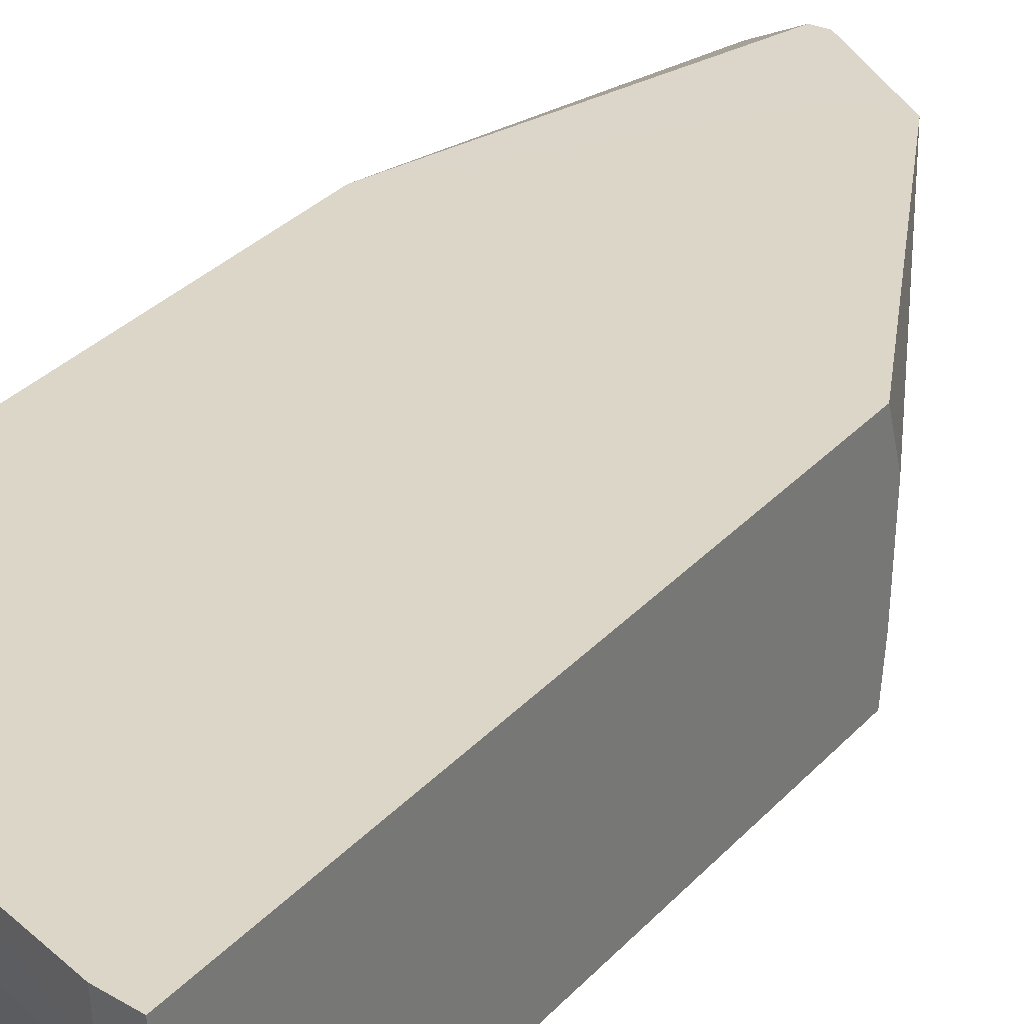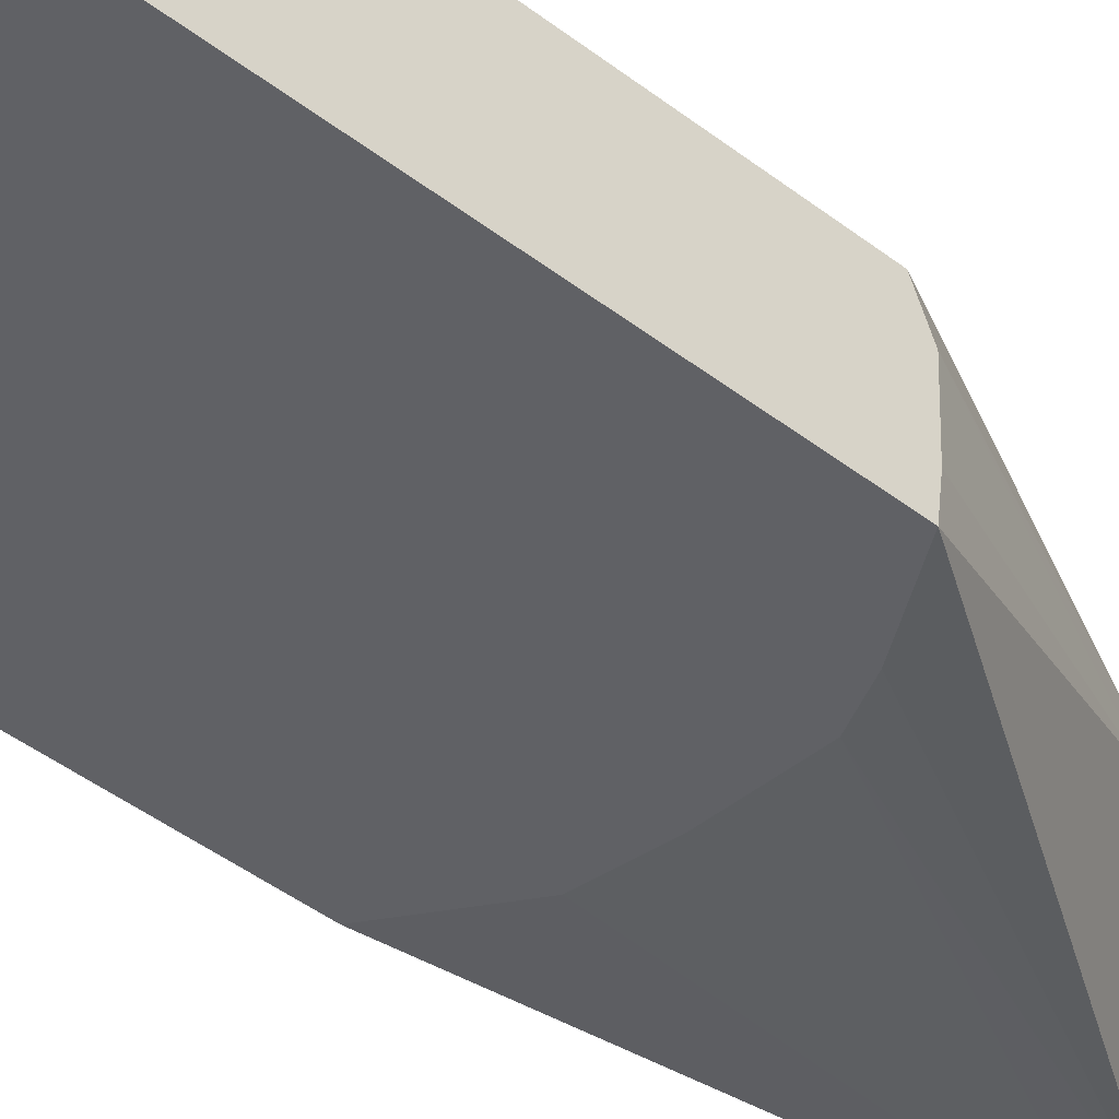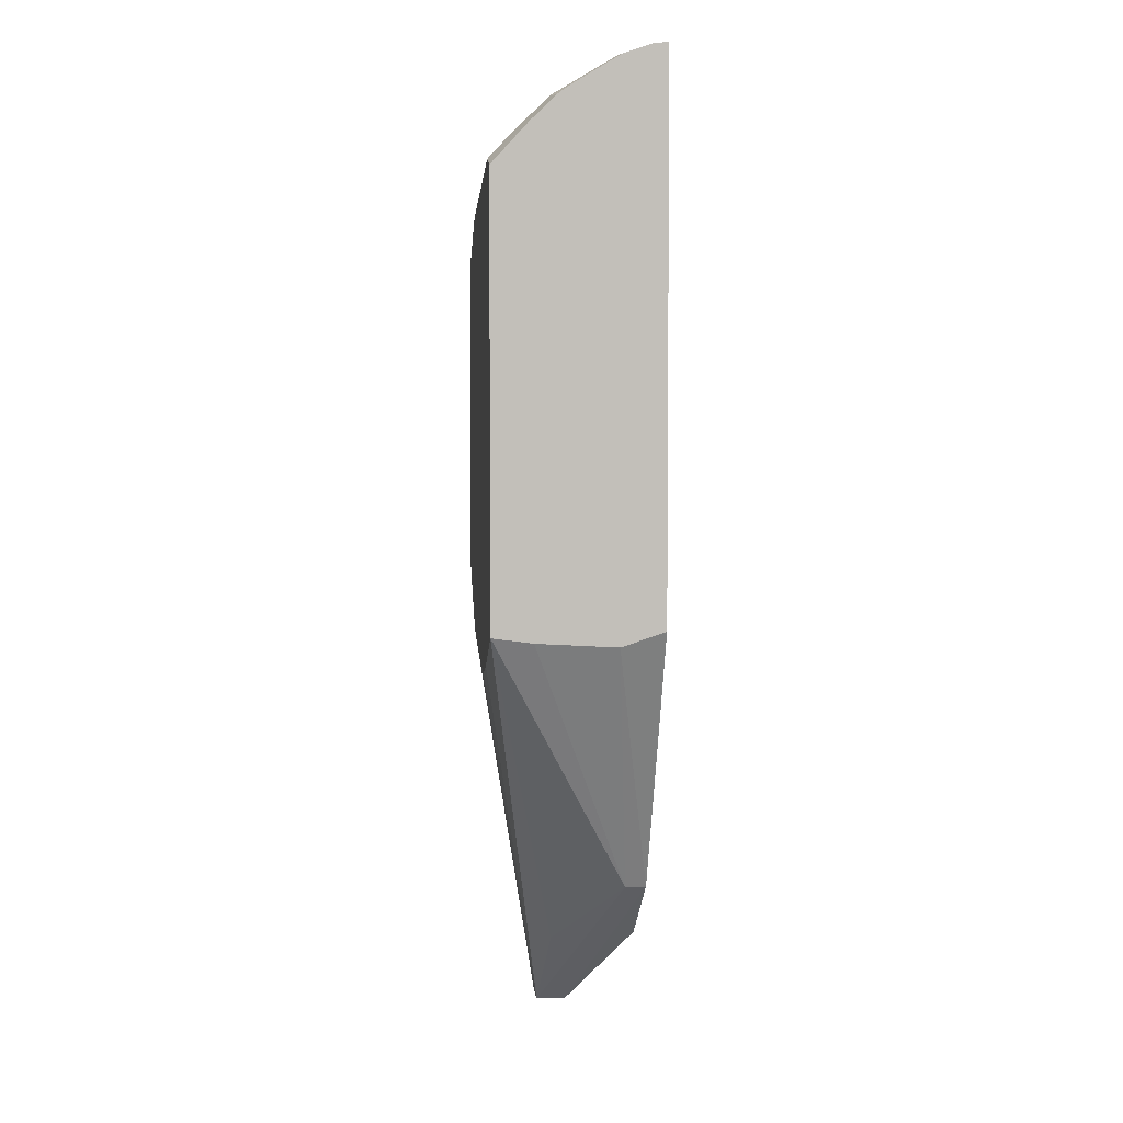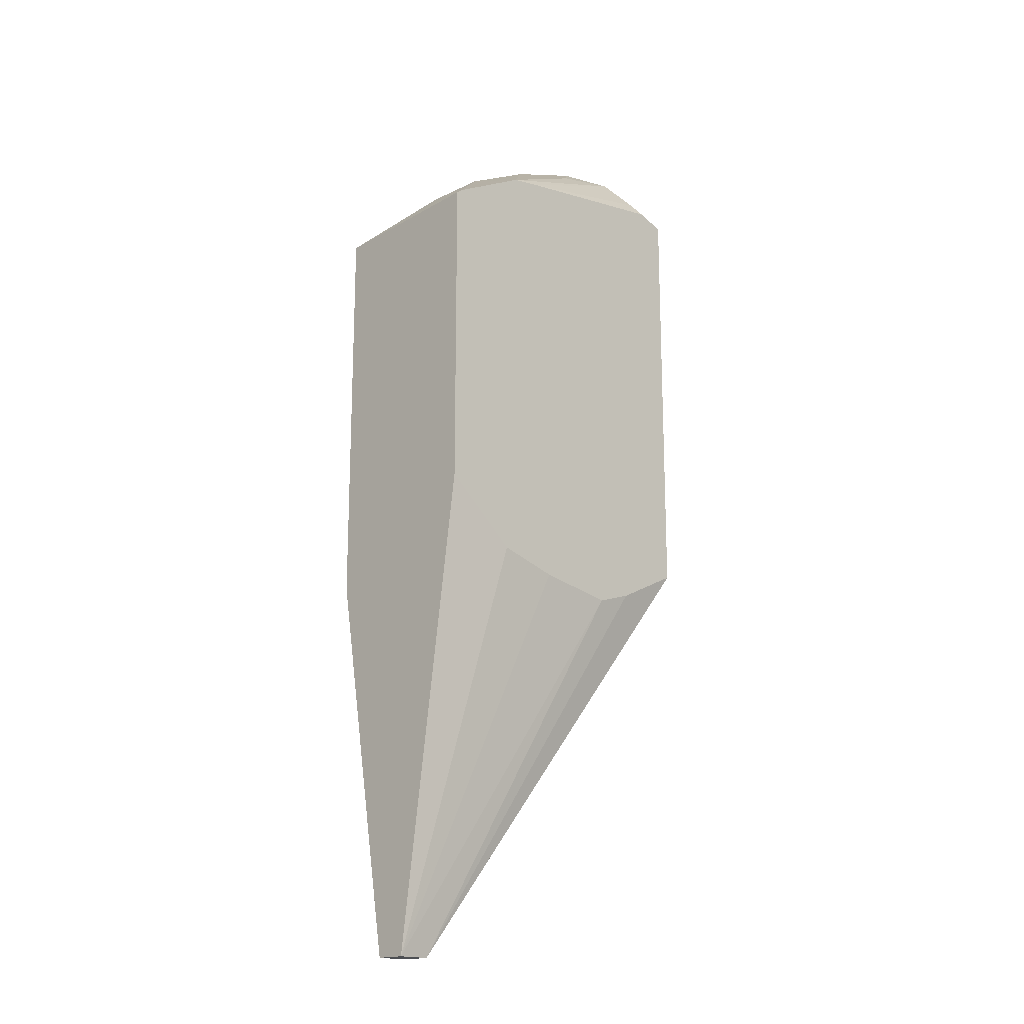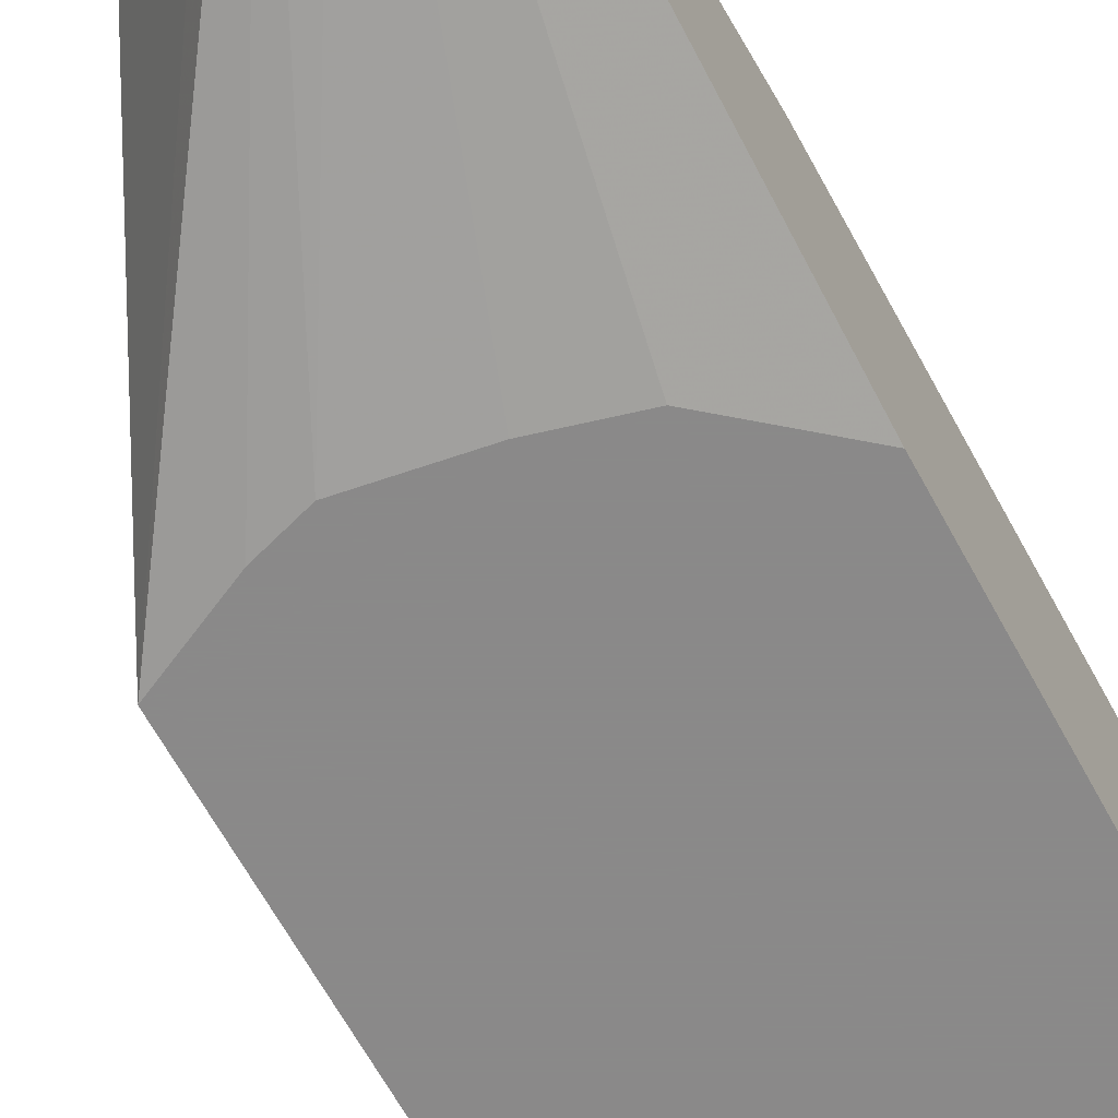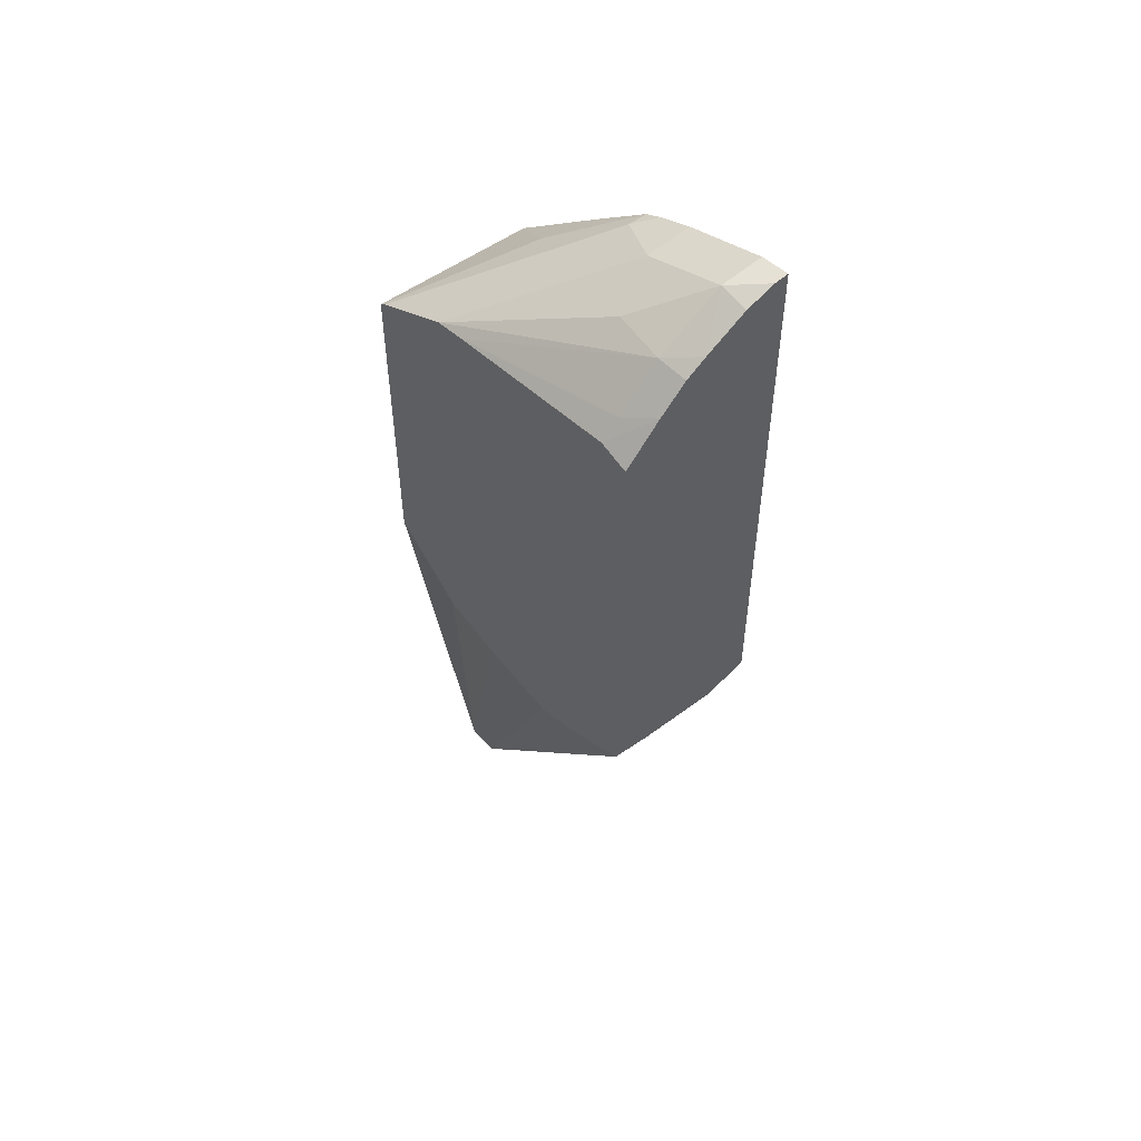
<metadata>
{"format":"obj","ext":"obj","renderer":"f3d","projection":"perspective","resolution":1024,"background":"white","views":[{"elev":30.2,"azim":-146.6,"up":"+Z"},{"elev":-49.1,"azim":-129.8,"up":"+Z"},{"elev":4.0,"azim":-95.7,"up":"+Y"},{"elev":-17.5,"azim":134.9,"up":"+Y"},{"elev":-63.3,"azim":28.2,"up":"+Z"},{"elev":53.5,"azim":-130.2,"up":"+Y"}]}
</metadata>
<code>
v 19.14 -4.226 -16.3
v 19.14 -4.124 -15.98
v 19.14 -4.194 -16.87
v 20.09 -6.064 -16.13
v 20.09 -6.064 -15.98
v 19.14 -0.2671 -15.98
v 19.14 -4.155 -17.16
v 20.74 -6.59 -16.61
v 21.25 -7.2 -16.67
v 21.25 -7.2 -16.45
v 20.74 -6.559 -15.98
v 20.37 -6.064 -15.98
v 19.35 -0.2956 -15.98
v 19.35 -0.318 -16.29
v 19.14 -0.2753 -16.08
v 19.64 -4.4 -17.16
v 19.14 -1.073 -17.16
v 19.93 -4.49 -17.16
v 21.49 -7.2 -16.67
v 21.49 -7.2 -16.45
v 20.84 -6.559 -15.98
v 21.49 -4.475 -15.98
v 19.93 -0.4951 -15.98
v 19.94 -0.5291 -16.3
v 20.87 -1.249 -17.16
v 19.76 -0.639 -16.67
v 19.35 -0.5915 -16.75
v 19.14 -0.5223 -16.58
v 19.14 -0.3486 -16.29
v 19.14 -0.7998 -16.91
v 19.35 -1.008 -17.16
v 20.51 -4.399 -17.16
v 21.49 -3.941 -17.02
v 20.96 -4.28 -17.16
v 21.49 -3.839 -17.16
v 21.49 -1.652 -15.98
v 20.18 -0.601 -15.98
v 20.31 -0.6689 -16.12
v 20.64 -1.208 -17.16
v 21.45 -1.552 -17.16
v 19.35 -0.8779 -17.04
v 19.14 -0.6173 -16.72
v 21.49 -1.586 -17.16
v 20.92 -1.123 -16.29
v 20.74 -1.026 -15.98
v 20.31 -0.6689 -15.98
f 1 2 6
f 1 6 15
f 1 15 29
f 1 29 28
f 1 28 42
f 1 42 30
f 1 30 17
f 1 17 7
f 1 7 3
f 1 3 4
f 1 4 5
f 1 5 2
f 2 5 12
f 2 12 22
f 2 22 36
f 2 36 45
f 2 45 46
f 2 46 37
f 2 37 23
f 2 23 13
f 2 13 6
f 3 7 4
f 4 8 9
f 4 9 10
f 4 10 5
f 4 7 8
f 5 10 11
f 5 11 21
f 5 21 12
f 6 13 14
f 6 14 15
f 7 16 9
f 7 9 8
f 7 17 31
f 7 31 39
f 7 39 25
f 7 25 40
f 7 40 43
f 7 43 35
f 7 35 34
f 7 34 32
f 7 32 18
f 7 18 16
f 9 18 19
f 9 19 20
f 9 20 10
f 9 16 18
f 10 20 21
f 10 21 11
f 12 21 22
f 13 23 14
f 14 23 24
f 14 24 25
f 14 25 26
f 14 26 27
f 14 27 28
f 14 28 29
f 14 29 15
f 17 30 31
f 18 32 19
f 19 33 22
f 19 22 20
f 19 32 34
f 19 34 35
f 19 35 33
f 20 22 21
f 22 33 35
f 22 35 43
f 22 43 36
f 23 37 38
f 23 38 24
f 24 38 25
f 25 39 27
f 25 27 26
f 25 38 40
f 27 39 41
f 27 41 30
f 27 30 42
f 27 42 28
f 30 41 31
f 31 41 39
f 36 43 44
f 36 44 45
f 37 46 38
f 38 46 44
f 38 44 40
f 40 44 43
f 44 46 45

</code>
